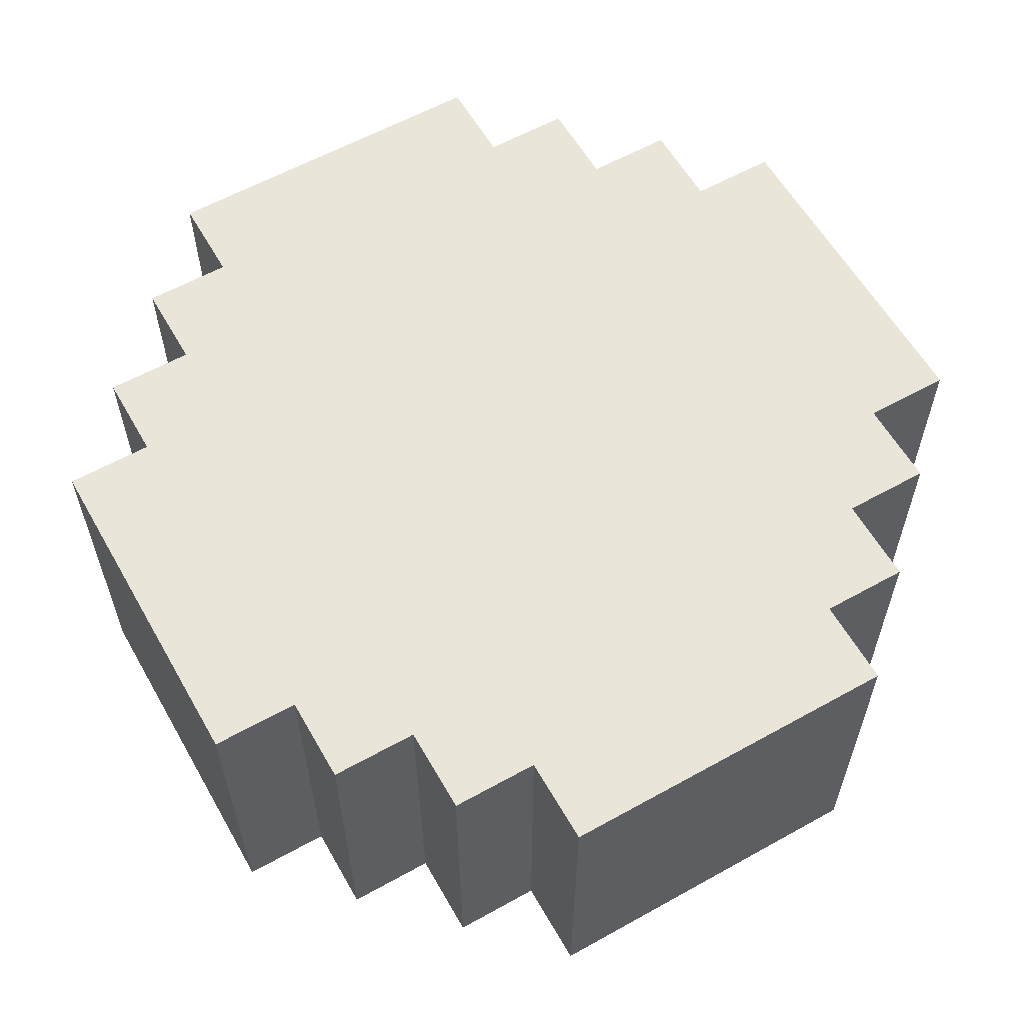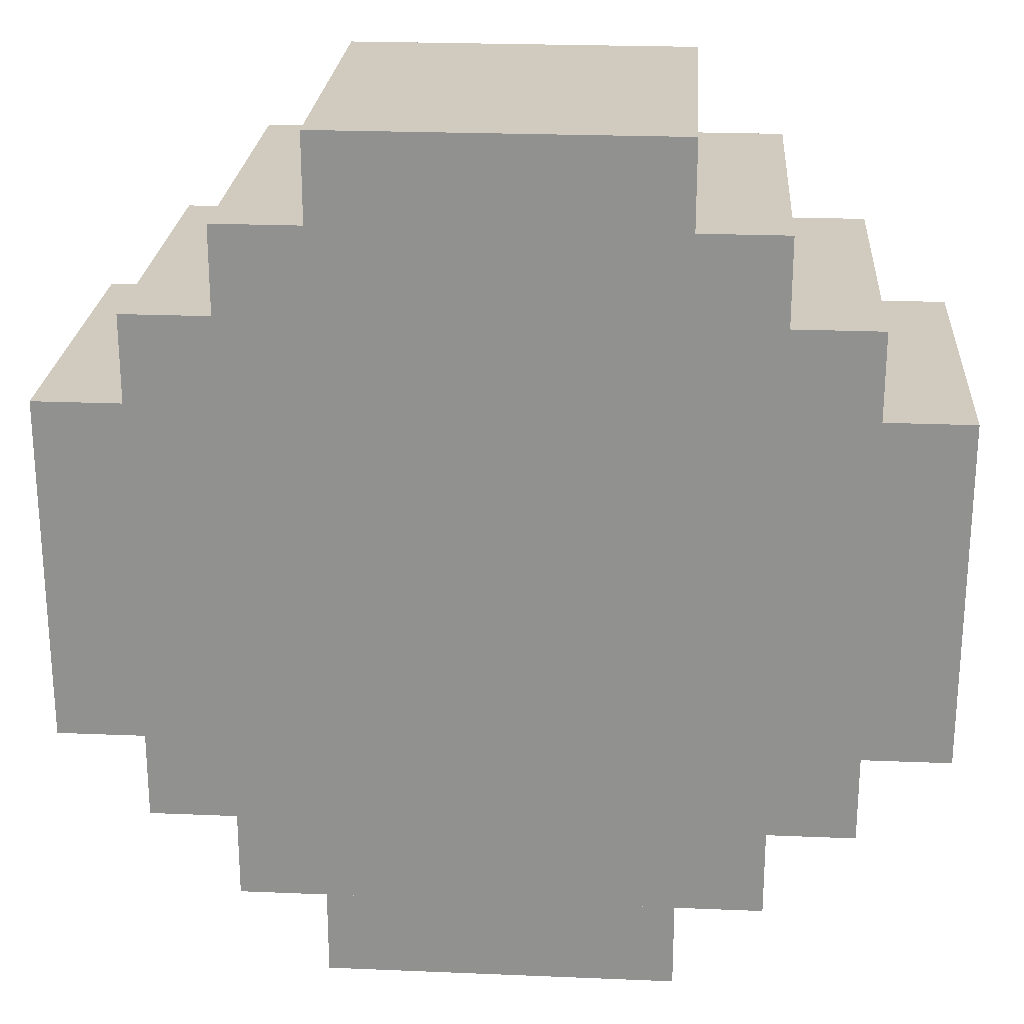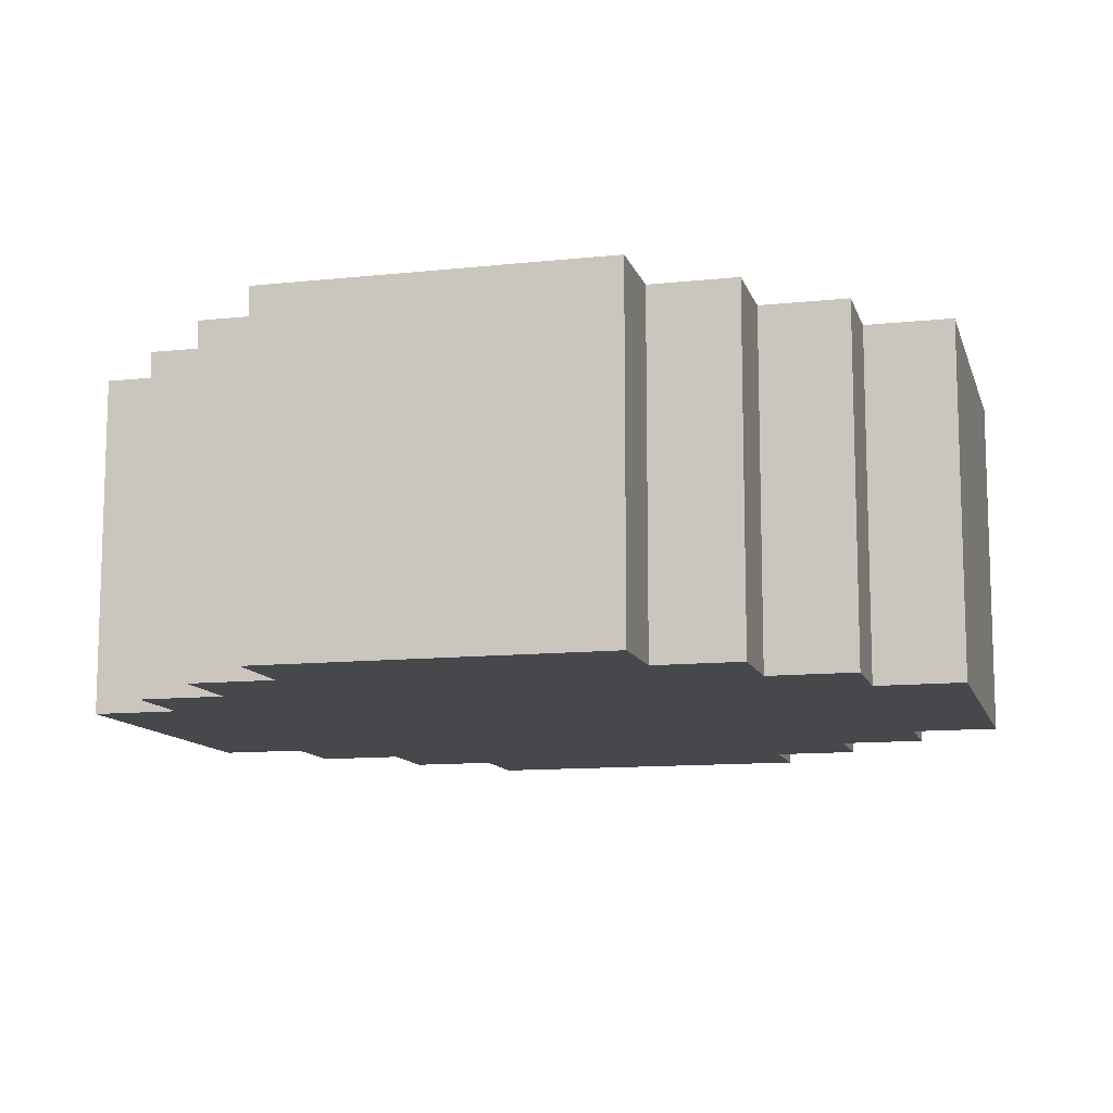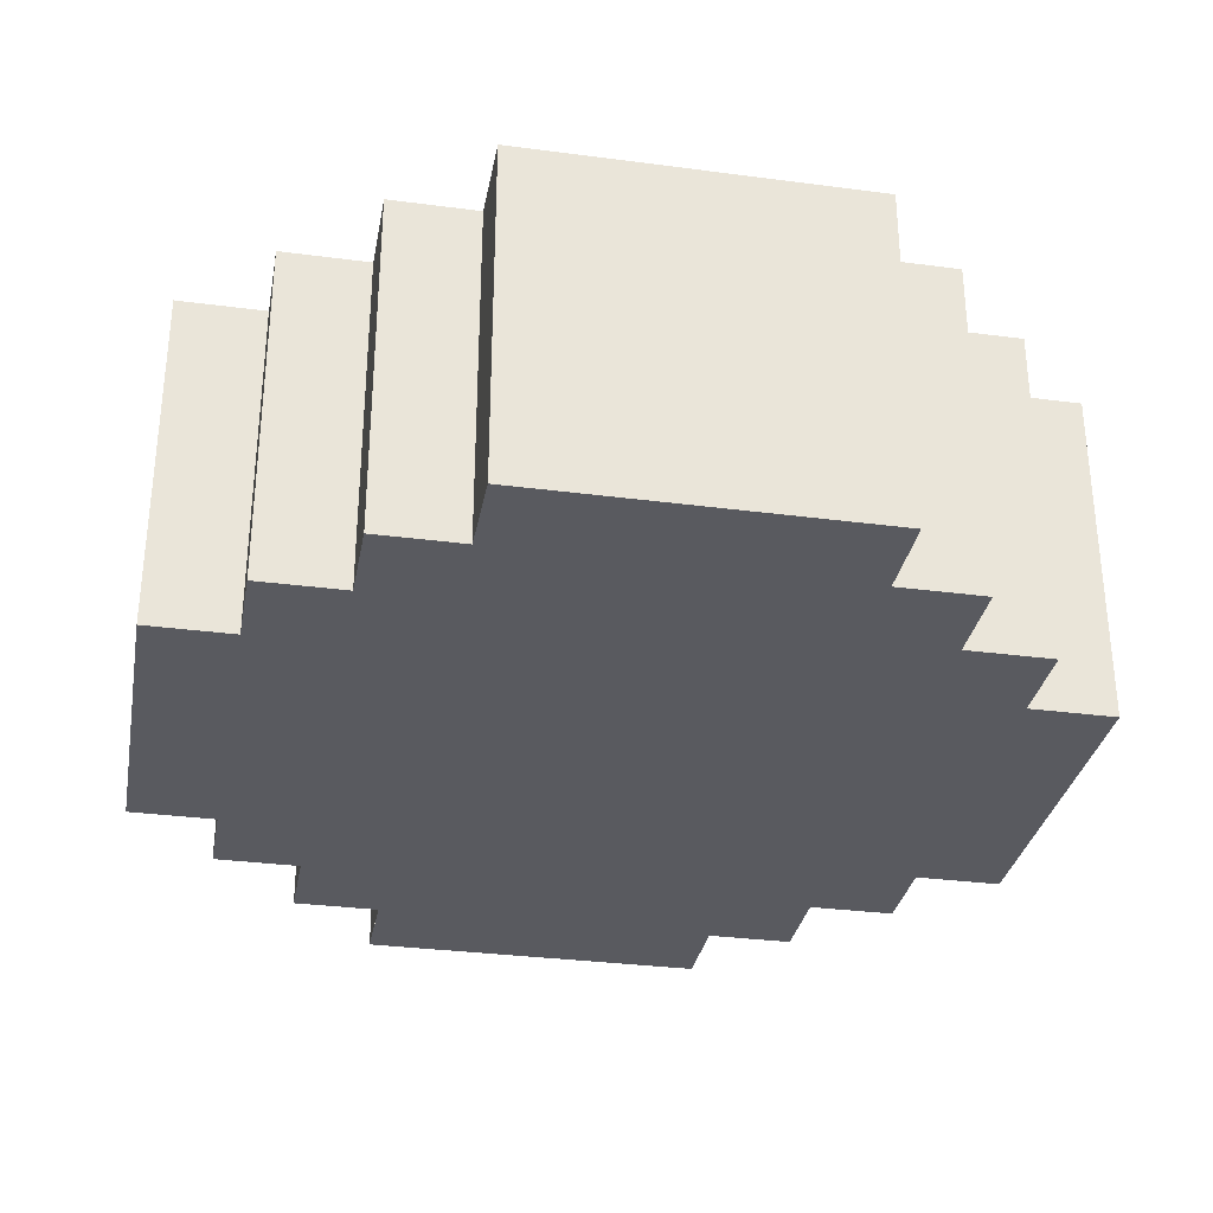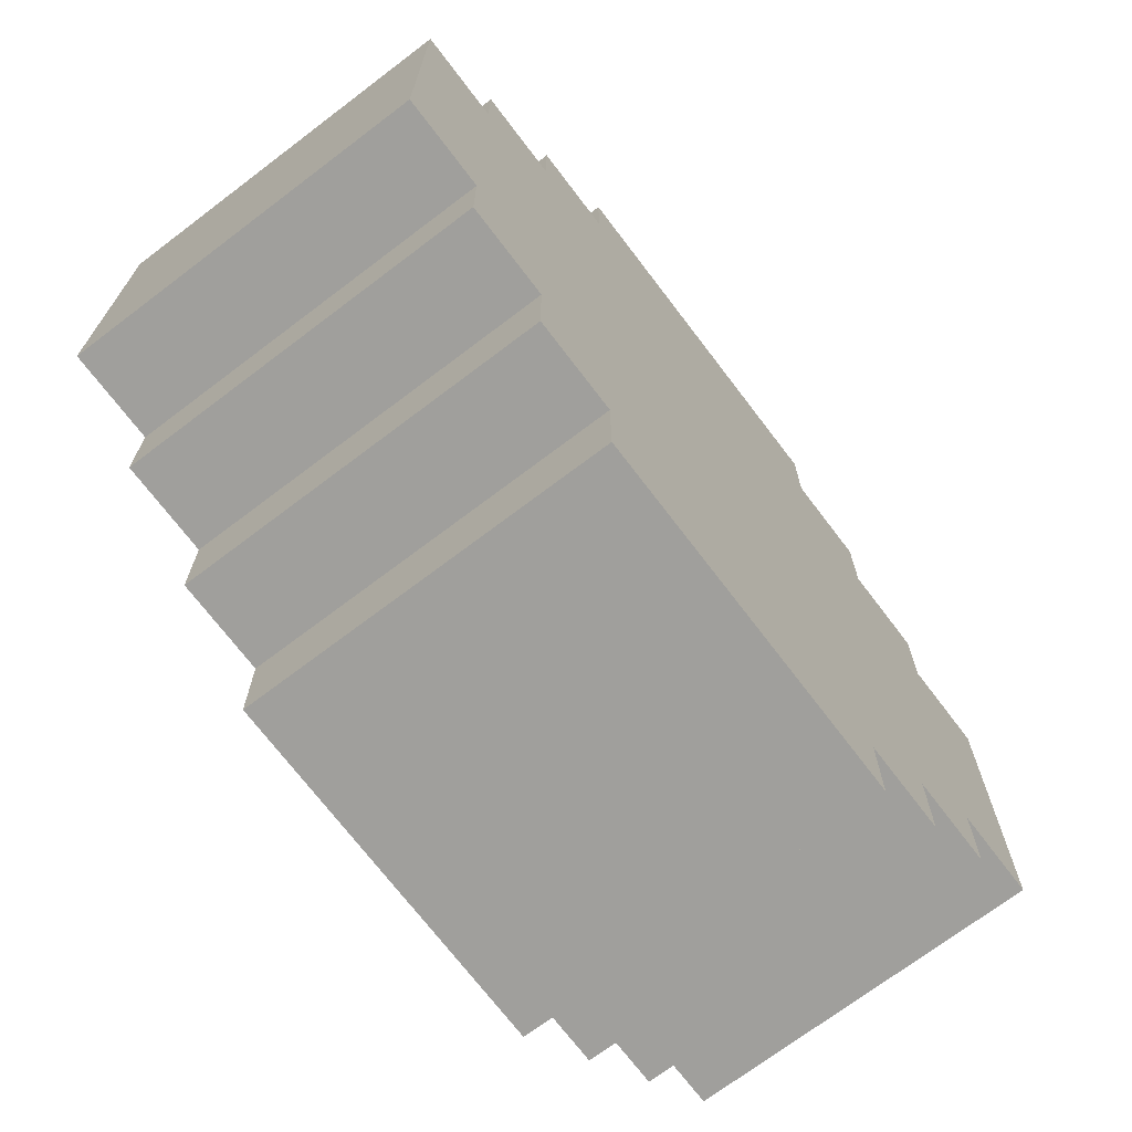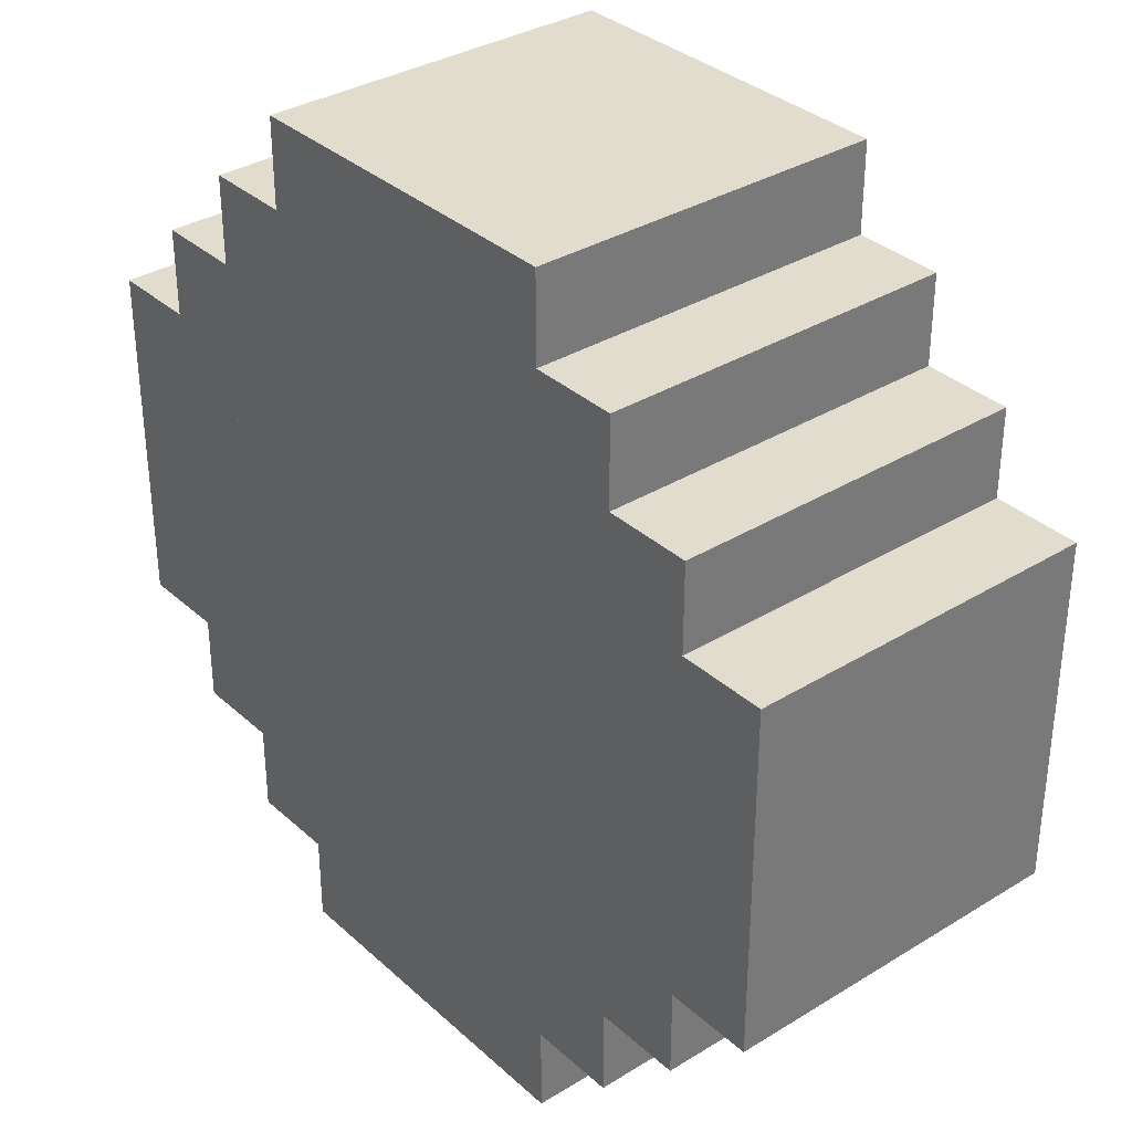
<metadata>
{"format":"obj","ext":"obj","renderer":"f3d","projection":"perspective","resolution":1024,"background":"white","views":[{"elev":59.7,"azim":150.3,"up":"+Y"},{"elev":23.5,"azim":4.0,"up":"+Z"},{"elev":-11.4,"azim":104.6,"up":"+Y"},{"elev":-31.9,"azim":-100.5,"up":"+Y"},{"elev":-71.2,"azim":127.2,"up":"+Z"},{"elev":34.1,"azim":-129.7,"up":"+Z"}]}
</metadata>
<code>
g Model
v -16 -6.4 6.4
v -16 6.4 6.4
v -16 6.4 -6.4
v -16 -6.4 -6.4
f 1 2 3 4
v -12.8 -6.4 -6.4
v -12.8 6.4 -6.4
v -12.8 6.4 -9.6
v -12.8 -6.4 -9.6
f 5 6 7 8
v -12.8 -6.4 9.6
v -12.8 6.4 9.6
v -12.8 6.4 6.4
v -12.8 -6.4 6.4
f 9 10 11 12
v -9.6 -6.4 -9.6
v -9.6 6.4 -9.6
v -9.6 6.4 -12.8
v -9.6 -6.4 -12.8
f 13 14 15 16
v -9.6 -6.4 12.8
v -9.6 6.4 12.8
v -9.6 6.4 9.6
v -9.6 -6.4 9.6
f 17 18 19 20
v -6.4 -6.4 -12.8
v -6.4 6.4 -12.8
v -6.4 6.4 -16
v -6.4 -6.4 -16
f 21 22 23 24
v -6.4 -6.4 16
v -6.4 6.4 16
v -6.4 6.4 12.8
v -6.4 -6.4 12.8
f 25 26 27 28
v 6.4 -6.4 -16
v 6.4 6.4 -16
v 6.4 6.4 -12.8
v 6.4 -6.4 -12.8
f 29 30 31 32
v 6.4 -6.4 12.8
v 6.4 6.4 12.8
v 6.4 6.4 16
v 6.4 -6.4 16
f 33 34 35 36
v 9.6 -6.4 -12.8
v 9.6 6.4 -12.8
v 9.6 6.4 -9.6
v 9.6 -6.4 -9.6
f 37 38 39 40
v 9.6 -6.4 9.6
v 9.6 6.4 9.6
v 9.6 6.4 12.8
v 9.6 -6.4 12.8
f 41 42 43 44
v 12.8 -6.4 -9.6
v 12.8 6.4 -9.6
v 12.8 6.4 -6.4
v 12.8 -6.4 -6.4
f 45 46 47 48
v 12.8 -6.4 6.4
v 12.8 6.4 6.4
v 12.8 6.4 9.6
v 12.8 -6.4 9.6
f 49 50 51 52
v 16 -6.4 -6.4
v 16 6.4 -6.4
v 16 6.4 6.4
v 16 -6.4 6.4
f 53 54 55 56
v -9.6 -6.4 -12.8
v 9.6 -6.4 -12.8
v 9.6 -6.4 12.8
v -9.6 -6.4 12.8
f 57 58 59 60
v -16 -6.4 -6.4
v -9.6 -6.4 -6.4
v -9.6 -6.4 6.4
v -16 -6.4 6.4
f 61 62 63 64
v 9.6 -6.4 -6.4
v 16 -6.4 -6.4
v 16 -6.4 6.4
v 9.6 -6.4 6.4
f 65 66 67 68
v -6.4 -6.4 -16
v 6.4 -6.4 -16
v 6.4 -6.4 -12.8
v -6.4 -6.4 -12.8
f 69 70 71 72
v -6.4 -6.4 12.8
v 6.4 -6.4 12.8
v 6.4 -6.4 16
v -6.4 -6.4 16
f 73 74 75 76
v -12.8 -6.4 -9.6
v -9.6 -6.4 -9.6
v -9.6 -6.4 -6.4
v -12.8 -6.4 -6.4
f 77 78 79 80
v 9.6 -6.4 -9.6
v 12.8 -6.4 -9.6
v 12.8 -6.4 -6.4
v 9.6 -6.4 -6.4
f 81 82 83 84
v -12.8 -6.4 6.4
v -9.6 -6.4 6.4
v -9.6 -6.4 9.6
v -12.8 -6.4 9.6
f 85 86 87 88
v 9.6 -6.4 6.4
v 12.8 -6.4 6.4
v 12.8 -6.4 9.6
v 9.6 -6.4 9.6
f 89 90 91 92
v -9.6 6.4 12.8
v 9.6 6.4 12.8
v 9.6 6.4 -12.8
v -9.6 6.4 -12.8
f 93 94 95 96
v -16 6.4 6.4
v -9.6 6.4 6.4
v -9.6 6.4 -6.4
v -16 6.4 -6.4
f 97 98 99 100
v 9.6 6.4 6.4
v 16 6.4 6.4
v 16 6.4 -6.4
v 9.6 6.4 -6.4
f 101 102 103 104
v -6.4 6.4 -12.8
v 6.4 6.4 -12.8
v 6.4 6.4 -16
v -6.4 6.4 -16
f 105 106 107 108
v -6.4 6.4 16
v 6.4 6.4 16
v 6.4 6.4 12.8
v -6.4 6.4 12.8
f 109 110 111 112
v -12.8 6.4 -6.4
v -9.6 6.4 -6.4
v -9.6 6.4 -9.6
v -12.8 6.4 -9.6
f 113 114 115 116
v 9.6 6.4 -6.4
v 12.8 6.4 -6.4
v 12.8 6.4 -9.6
v 9.6 6.4 -9.6
f 117 118 119 120
v -12.8 6.4 9.6
v -9.6 6.4 9.6
v -9.6 6.4 6.4
v -12.8 6.4 6.4
f 121 122 123 124
v 9.6 6.4 9.6
v 12.8 6.4 9.6
v 12.8 6.4 6.4
v 9.6 6.4 6.4
f 125 126 127 128
v -6.4 6.4 -16
v 6.4 6.4 -16
v 6.4 -6.4 -16
v -6.4 -6.4 -16
f 129 130 131 132
v -9.6 6.4 -12.8
v -6.4 6.4 -12.8
v -6.4 -6.4 -12.8
v -9.6 -6.4 -12.8
f 133 134 135 136
v 6.4 6.4 -12.8
v 9.6 6.4 -12.8
v 9.6 -6.4 -12.8
v 6.4 -6.4 -12.8
f 137 138 139 140
v -12.8 6.4 -9.6
v -9.6 6.4 -9.6
v -9.6 -6.4 -9.6
v -12.8 -6.4 -9.6
f 141 142 143 144
v 9.6 6.4 -9.6
v 12.8 6.4 -9.6
v 12.8 -6.4 -9.6
v 9.6 -6.4 -9.6
f 145 146 147 148
v -16 6.4 -6.4
v -12.8 6.4 -6.4
v -12.8 -6.4 -6.4
v -16 -6.4 -6.4
f 149 150 151 152
v 12.8 6.4 -6.4
v 16 6.4 -6.4
v 16 -6.4 -6.4
v 12.8 -6.4 -6.4
f 153 154 155 156
v -16 -6.4 6.4
v -12.8 -6.4 6.4
v -12.8 6.4 6.4
v -16 6.4 6.4
f 157 158 159 160
v 12.8 -6.4 6.4
v 16 -6.4 6.4
v 16 6.4 6.4
v 12.8 6.4 6.4
f 161 162 163 164
v -12.8 -6.4 9.6
v -9.6 -6.4 9.6
v -9.6 6.4 9.6
v -12.8 6.4 9.6
f 165 166 167 168
v 9.6 -6.4 9.6
v 12.8 -6.4 9.6
v 12.8 6.4 9.6
v 9.6 6.4 9.6
f 169 170 171 172
v -9.6 -6.4 12.8
v -6.4 -6.4 12.8
v -6.4 6.4 12.8
v -9.6 6.4 12.8
f 173 174 175 176
v 6.4 -6.4 12.8
v 9.6 -6.4 12.8
v 9.6 6.4 12.8
v 6.4 6.4 12.8
f 177 178 179 180
v -6.4 -6.4 16
v 6.4 -6.4 16
v 6.4 6.4 16
v -6.4 6.4 16
f 181 182 183 184

</code>
